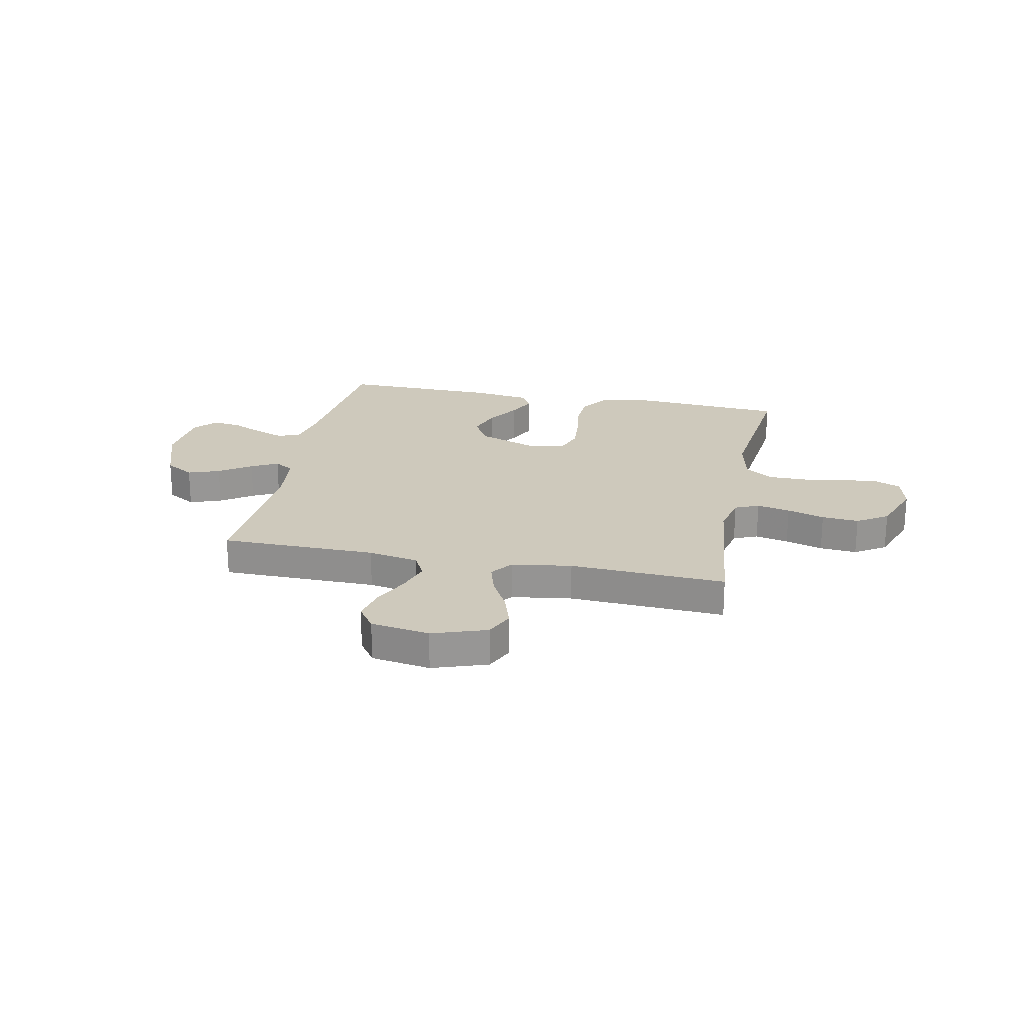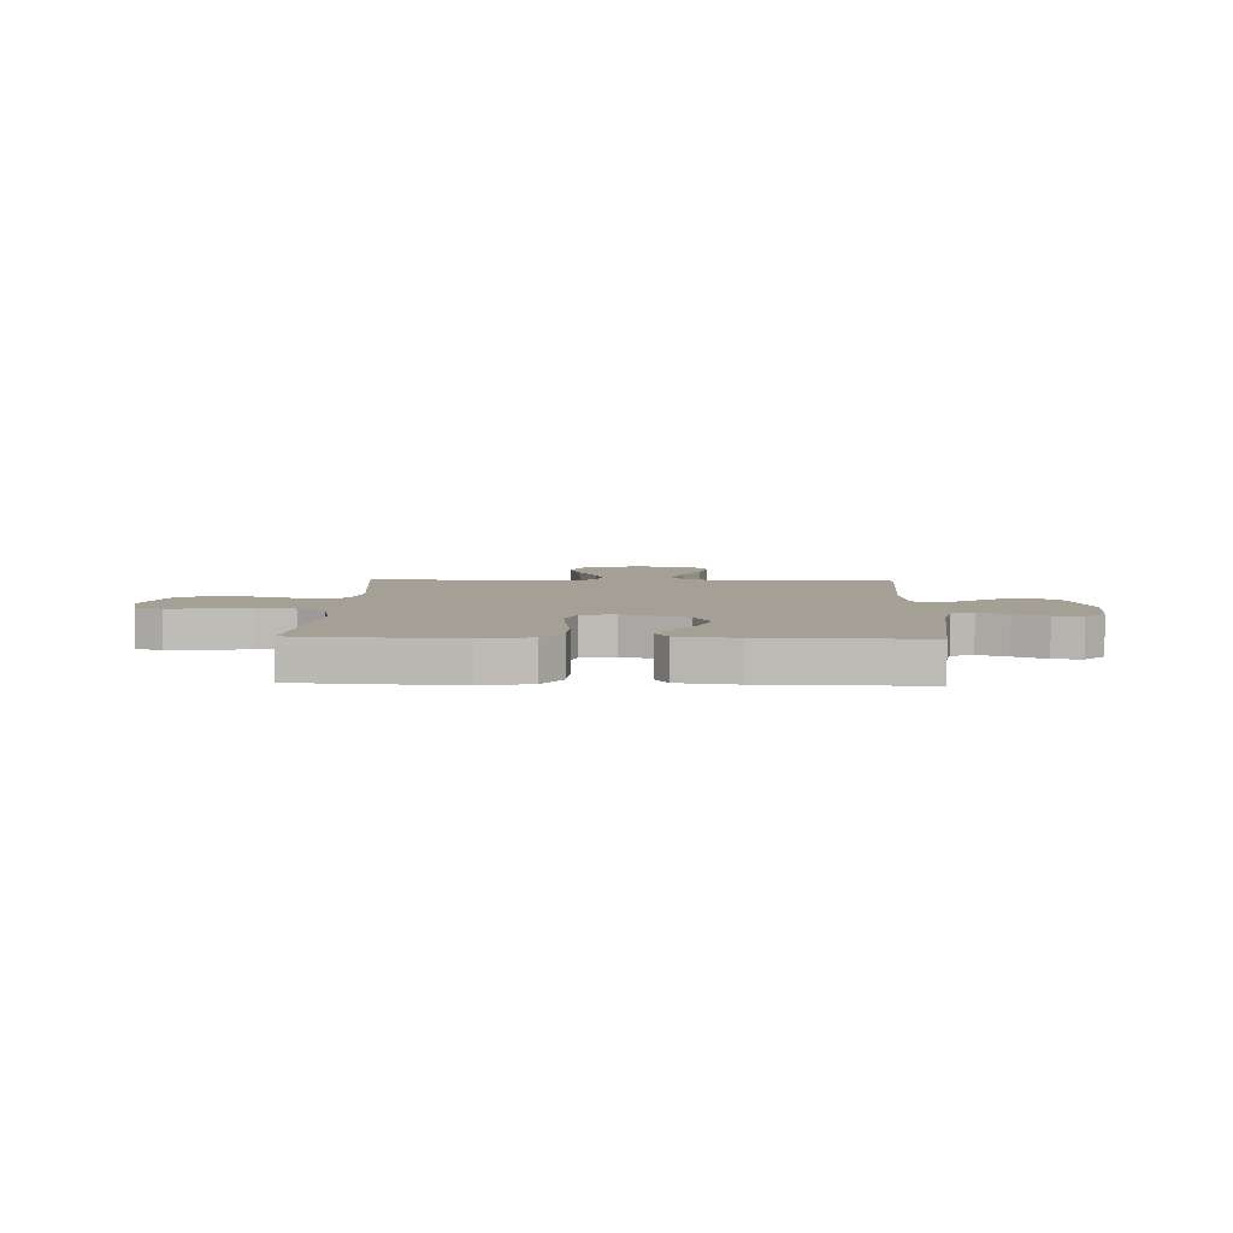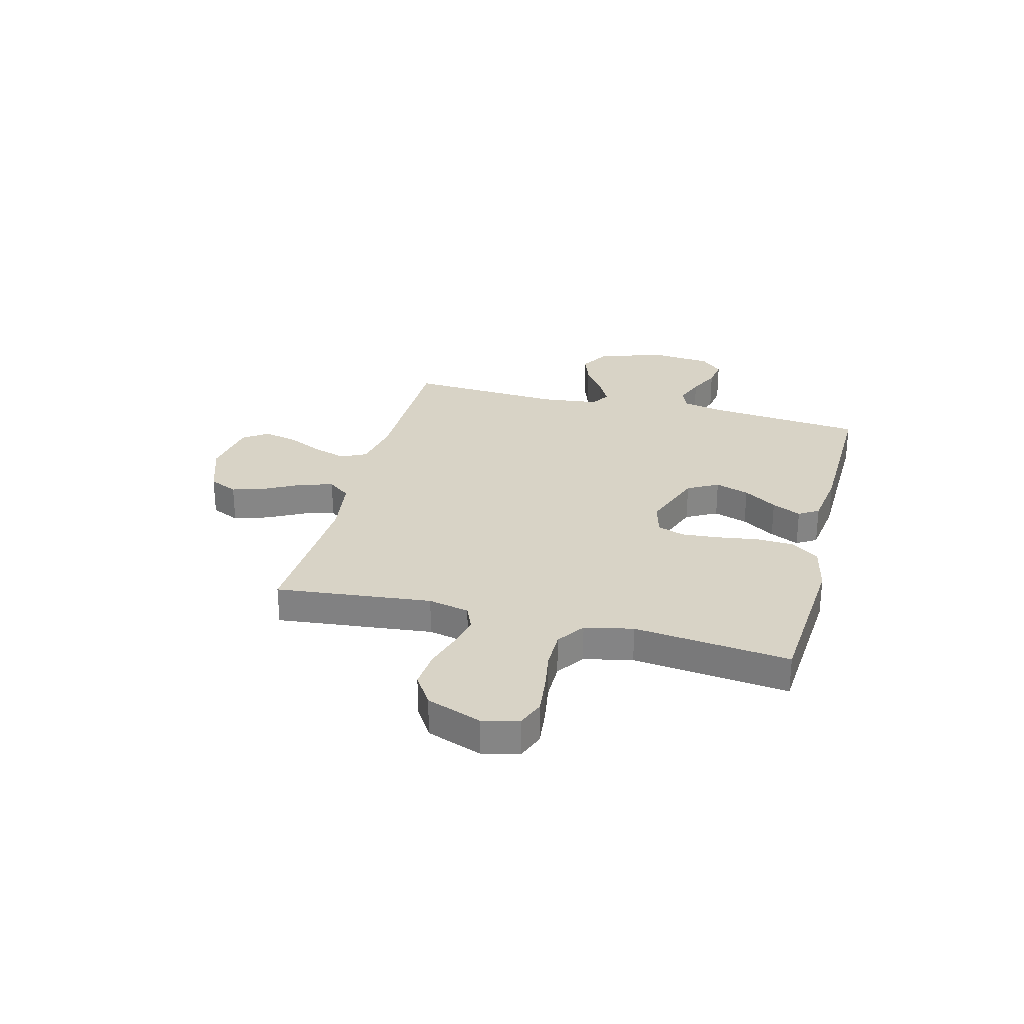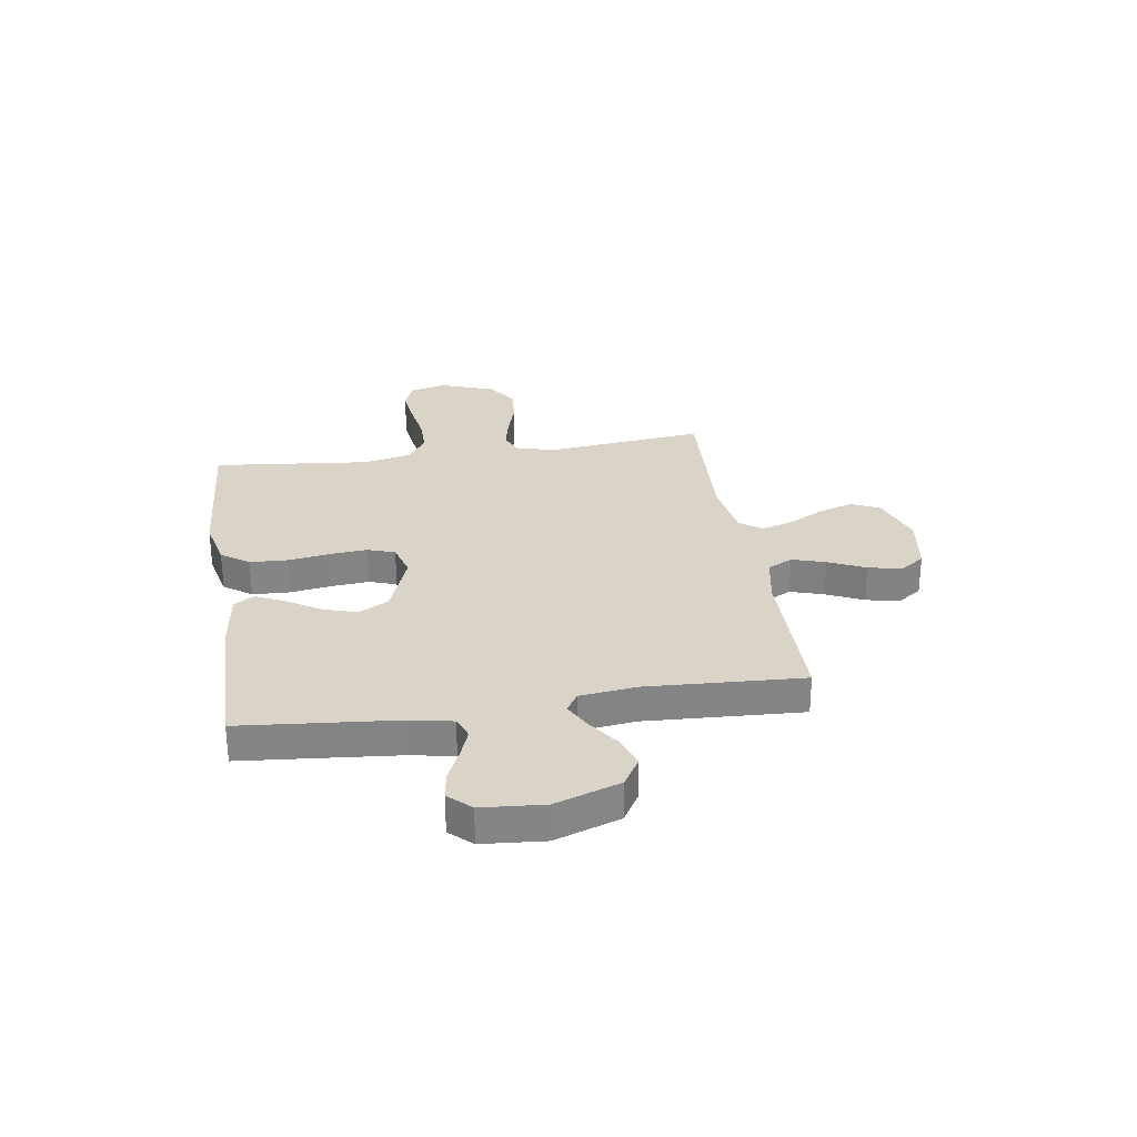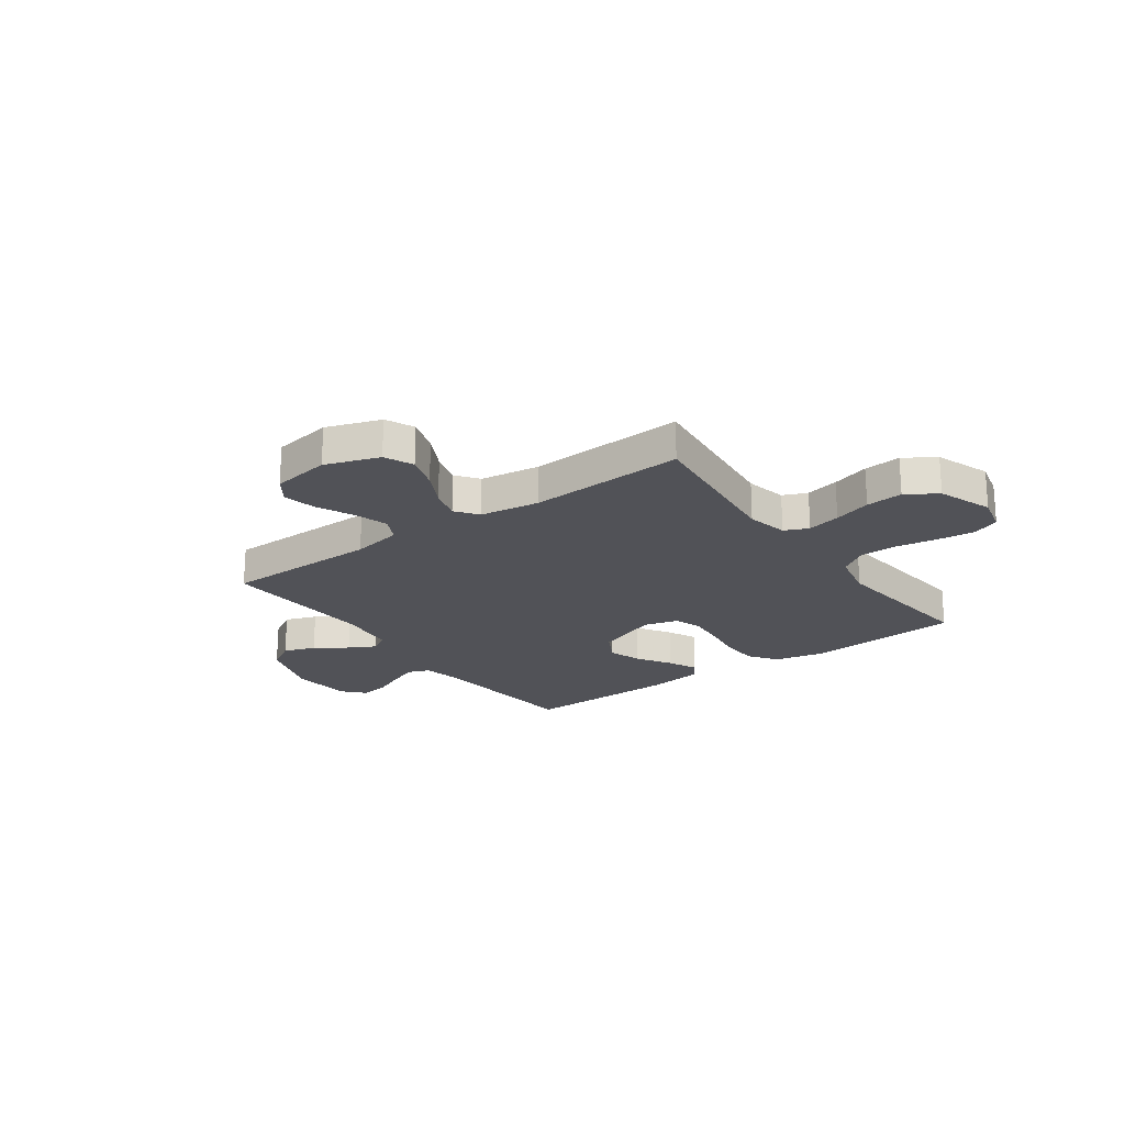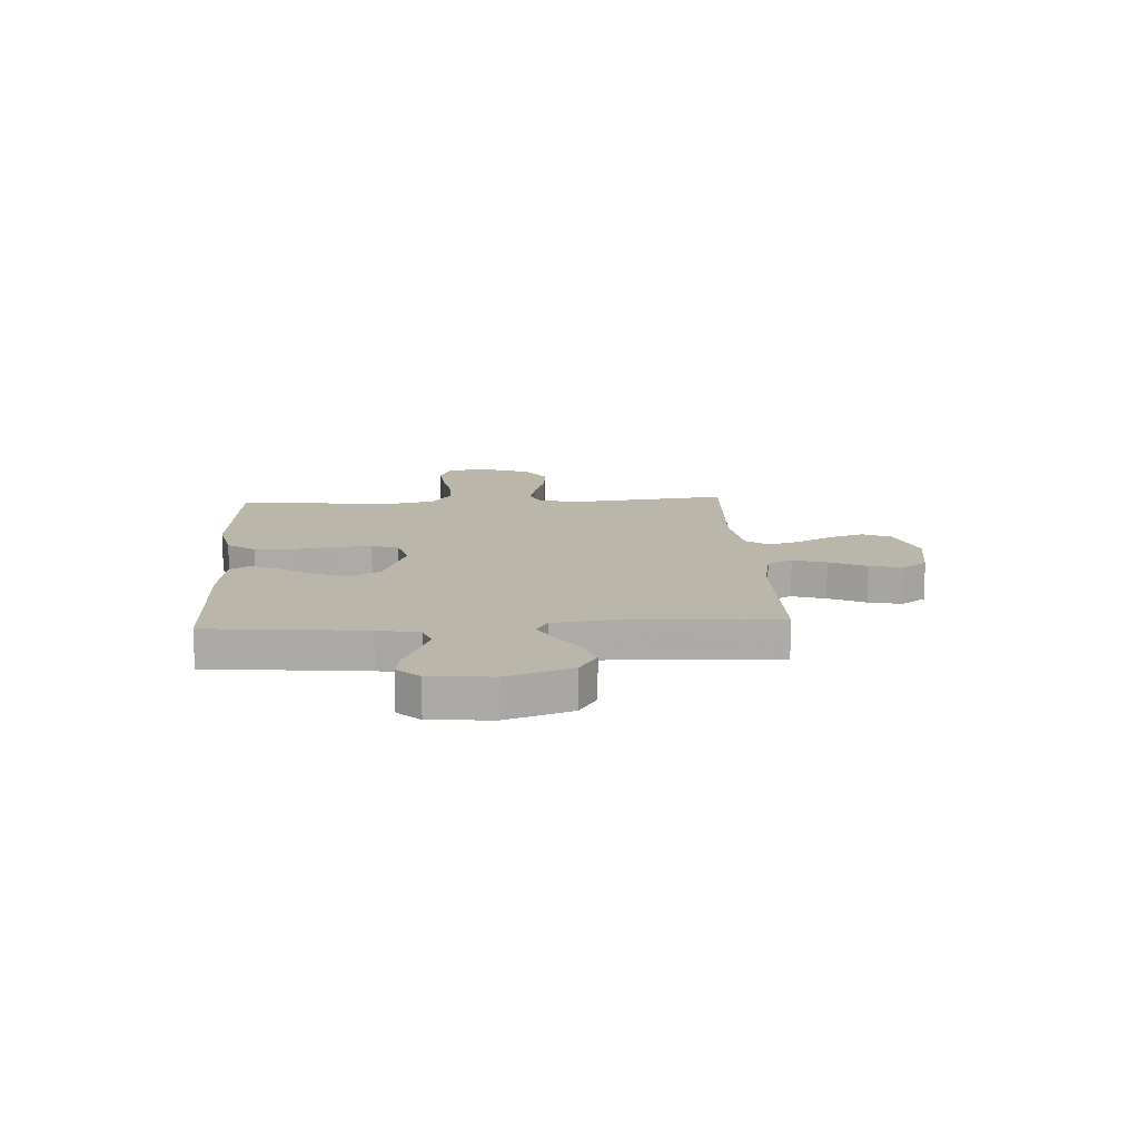
<metadata>
{"format":"obj","ext":"obj","renderer":"f3d","projection":"perspective","resolution":1024,"background":"white","views":[{"elev":22.4,"azim":-168.4,"up":"+Y"},{"elev":5.8,"azim":2.2,"up":"+Y"},{"elev":28.2,"azim":-75.4,"up":"+Y"},{"elev":28.7,"azim":81.2,"up":"+Y"},{"elev":-21.5,"azim":-144.1,"up":"+Y"},{"elev":13.9,"azim":86.7,"up":"+Y"}]}
</metadata>
<code>
v 0.5 0.07 -0.5
v 0.2 0.07 -0.502
v 0.103 0.07 -0.52
v 0.079 0.07 -0.568
v 0.099 0.07 -0.632
v 0.132 0.07 -0.703
v 0.146 0.07 -0.767
v 0.113 0.07 -0.814
v 0 0.07 -0.832
v -0.104 0.07 -0.796
v -0.129 0.07 -0.741
v -0.107 0.07 -0.674
v -0.071 0.07 -0.606
v -0.053 0.07 -0.545
v -0.085 0.07 -0.502
v -0.2 0.07 -0.485
v -0.5 0.07 -0.5
v -0.467 0.07 -0.2
v -0.484 0.07 -0.121
v -0.53 0.07 -0.101
v -0.594 0.07 -0.115
v -0.666 0.07 -0.137
v -0.737 0.07 -0.143
v -0.796 0.07 -0.105
v -0.834 0.07 0
v -0.817 0.07 0.07
v -0.765 0.07 0.091
v -0.694 0.07 0.083
v -0.615 0.07 0.07
v -0.542 0.07 0.07
v -0.488 0.07 0.107
v -0.468 0.07 0.2
v -0.5 0.07 0.5
v -0.2 0.07 0.521
v -0.106 0.07 0.5
v -0.068 0.07 0.447
v -0.065 0.07 0.374
v -0.077 0.07 0.295
v -0.083 0.07 0.223
v -0.065 0.07 0.171
v 0 0.07 0.153
v 0.122 0.07 0.198
v 0.154 0.07 0.257
v 0.133 0.07 0.322
v 0.092 0.07 0.386
v 0.066 0.07 0.442
v 0.09 0.07 0.48
v 0.2 0.07 0.495
v 0.5 0.07 0.5
v 0.528 0.07 0.2
v 0.544 0.07 0.12
v 0.586 0.07 0.104
v 0.642 0.07 0.125
v 0.703 0.07 0.153
v 0.757 0.07 0.161
v 0.796 0.07 0.119
v 0.806 0.07 0
v 0.763 0.07 -0.125
v 0.707 0.07 -0.159
v 0.646 0.07 -0.137
v 0.585 0.07 -0.095
v 0.534 0.07 -0.068
v 0.497 0.07 -0.091
v 0.484 0.07 -0.2
v 0.5 0 -0.5
v 0.2 0 -0.502
v 0.103 0 -0.52
v 0.079 0 -0.568
v 0.099 0 -0.632
v 0.132 0 -0.703
v 0.146 0 -0.767
v 0.113 0 -0.814
v 0 0 -0.832
v -0.104 0 -0.796
v -0.129 0 -0.741
v -0.107 0 -0.674
v -0.071 0 -0.606
v -0.053 0 -0.545
v -0.085 0 -0.502
v -0.2 0 -0.485
v -0.5 0 -0.5
v -0.467 0 -0.2
v -0.484 0 -0.121
v -0.53 0 -0.101
v -0.594 0 -0.115
v -0.666 0 -0.137
v -0.737 0 -0.143
v -0.796 0 -0.105
v -0.834 0 0
v -0.817 0 0.07
v -0.765 0 0.091
v -0.694 0 0.083
v -0.615 0 0.07
v -0.542 0 0.07
v -0.488 0 0.107
v -0.468 0 0.2
v -0.5 0 0.5
v -0.2 0 0.521
v -0.106 0 0.5
v -0.068 0 0.447
v -0.065 0 0.374
v -0.077 0 0.295
v -0.083 0 0.223
v -0.065 0 0.171
v 0 0 0.153
v 0.122 0 0.198
v 0.154 0 0.257
v 0.133 0 0.322
v 0.092 0 0.386
v 0.066 0 0.442
v 0.09 0 0.48
v 0.2 0 0.495
v 0.5 0 0.5
v 0.528 0 0.2
v 0.544 0 0.12
v 0.586 0 0.104
v 0.642 0 0.125
v 0.703 0 0.153
v 0.757 0 0.161
v 0.796 0 0.119
v 0.806 0 0
v 0.763 0 -0.125
v 0.707 0 -0.159
v 0.646 0 -0.137
v 0.585 0 -0.095
v 0.534 0 -0.068
v 0.497 0 -0.091
v 0.484 0 -0.2
f 58 59 60 61
f 58 61 62
f 57 58 62
f 56 57 62
f 53 54 55 56
f 52 53 56 62
f 51 52 62 63
f 47 48 49 50
f 47 50 51 63
f 44 45 46 47
f 43 44 47 63
f 35 36 37 38
f 35 38 39
f 32 33 34 35
f 31 32 35 39
f 30 31 39 40
f 26 27 28 29
f 24 25 26 29
f 24 29 30
f 21 22 23 24
f 20 21 24 30
f 19 20 30 40
f 16 17 18
f 15 16 18 19
f 10 11 12 13
f 10 13 14
f 9 10 14
f 8 9 14
f 5 6 7 8
f 4 5 8 14
f 3 4 14 15
f 64 1 2
f 42 43 63 64
f 41 42 64 2
f 15 19 40 41
f 2 3 15 41
f 125 124 123 122
f 126 125 122
f 126 122 121
f 126 121 120
f 120 119 118 117
f 126 120 117 116
f 127 126 116 115
f 114 113 112 111
f 127 115 114 111
f 111 110 109 108
f 127 111 108 107
f 102 101 100 99
f 103 102 99
f 99 98 97 96
f 103 99 96 95
f 104 103 95 94
f 93 92 91 90
f 93 90 89 88
f 94 93 88
f 88 87 86 85
f 94 88 85 84
f 104 94 84 83
f 82 81 80
f 83 82 80 79
f 77 76 75 74
f 78 77 74
f 78 74 73
f 78 73 72
f 72 71 70 69
f 78 72 69 68
f 79 78 68 67
f 66 65 128
f 128 127 107 106
f 66 128 106 105
f 105 104 83 79
f 105 79 67 66
f 1 65 66 2
f 2 66 67 3
f 3 67 68 4
f 4 68 69 5
f 5 69 70 6
f 6 70 71 7
f 7 71 72 8
f 8 72 73 9
f 9 73 74 10
f 10 74 75 11
f 11 75 76 12
f 12 76 77 13
f 13 77 78 14
f 14 78 79 15
f 15 79 80 16
f 16 80 81 17
f 17 81 82 18
f 18 82 83 19
f 19 83 84 20
f 20 84 85 21
f 21 85 86 22
f 22 86 87 23
f 23 87 88 24
f 24 88 89 25
f 25 89 90 26
f 26 90 91 27
f 27 91 92 28
f 28 92 93 29
f 29 93 94 30
f 30 94 95 31
f 31 95 96 32
f 32 96 97 33
f 33 97 98 34
f 34 98 99 35
f 35 99 100 36
f 36 100 101 37
f 37 101 102 38
f 38 102 103 39
f 39 103 104 40
f 40 104 105 41
f 41 105 106 42
f 42 106 107 43
f 43 107 108 44
f 44 108 109 45
f 45 109 110 46
f 46 110 111 47
f 47 111 112 48
f 48 112 113 49
f 49 113 114 50
f 50 114 115 51
f 51 115 116 52
f 52 116 117 53
f 53 117 118 54
f 54 118 119 55
f 55 119 120 56
f 56 120 121 57
f 57 121 122 58
f 58 122 123 59
f 59 123 124 60
f 60 124 125 61
f 61 125 126 62
f 62 126 127 63
f 63 127 128 64
f 64 128 65 1

</code>
